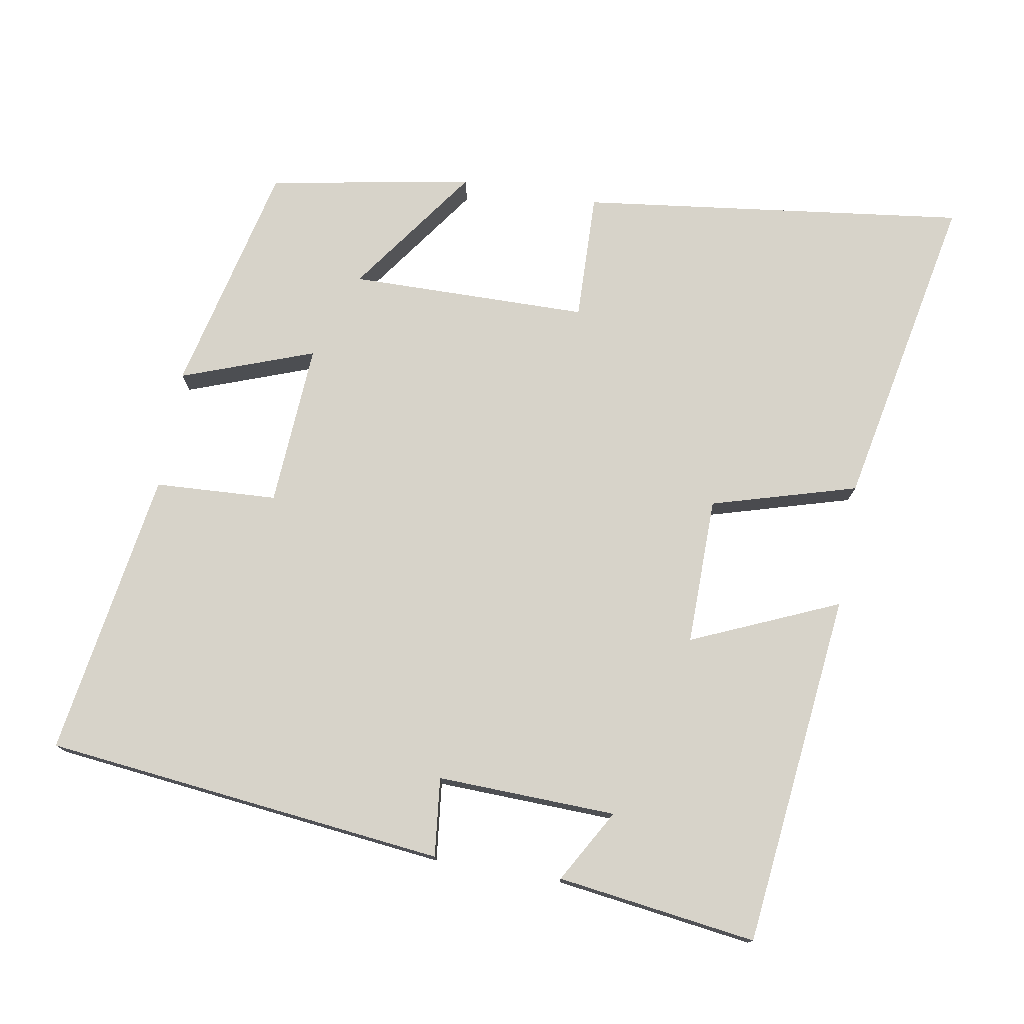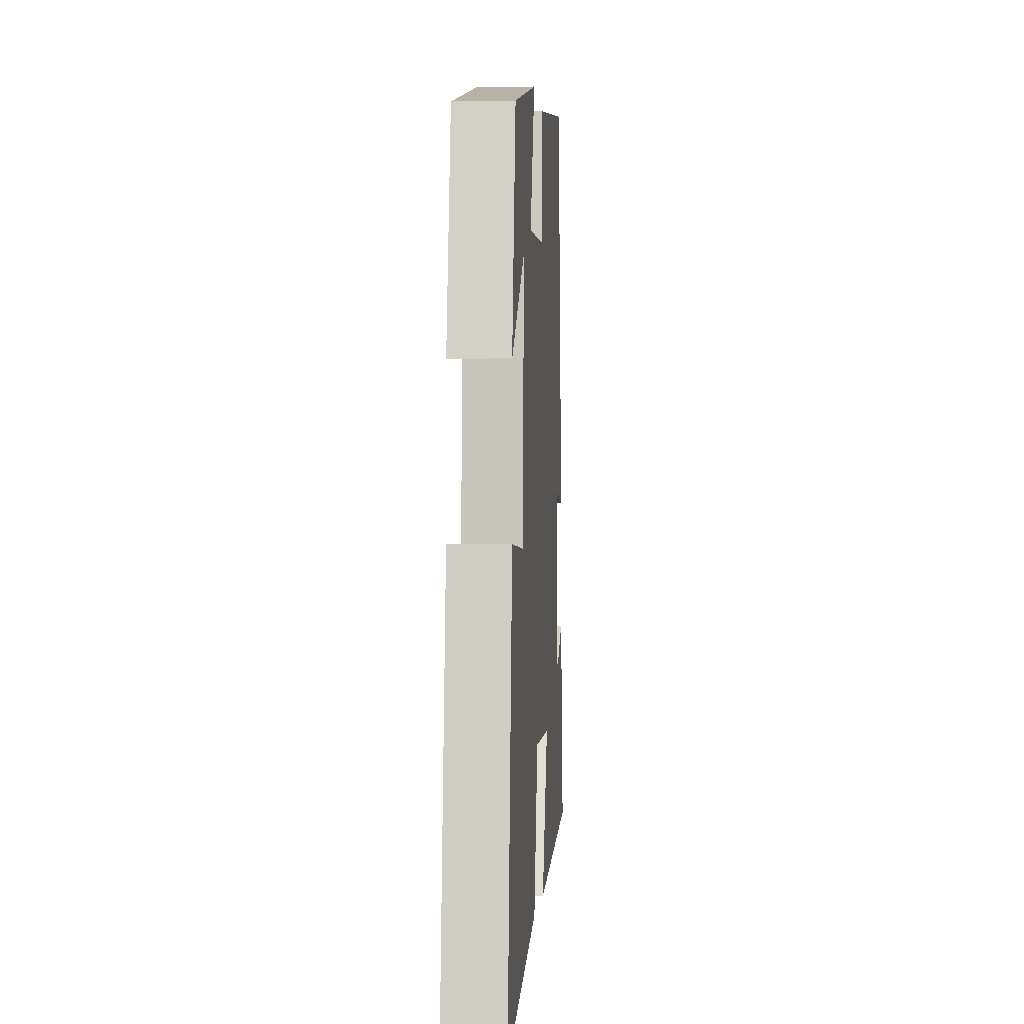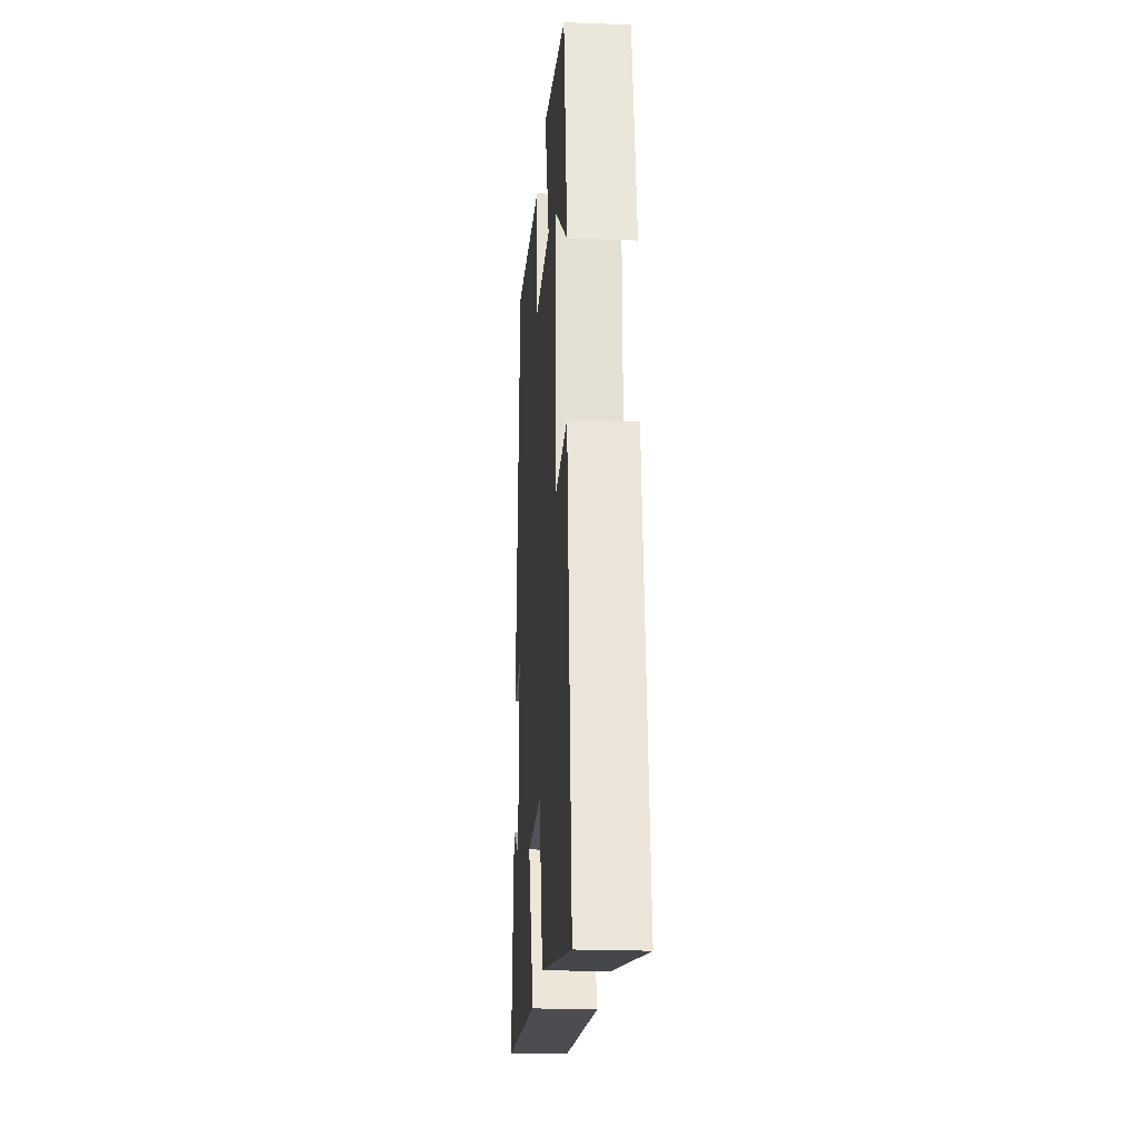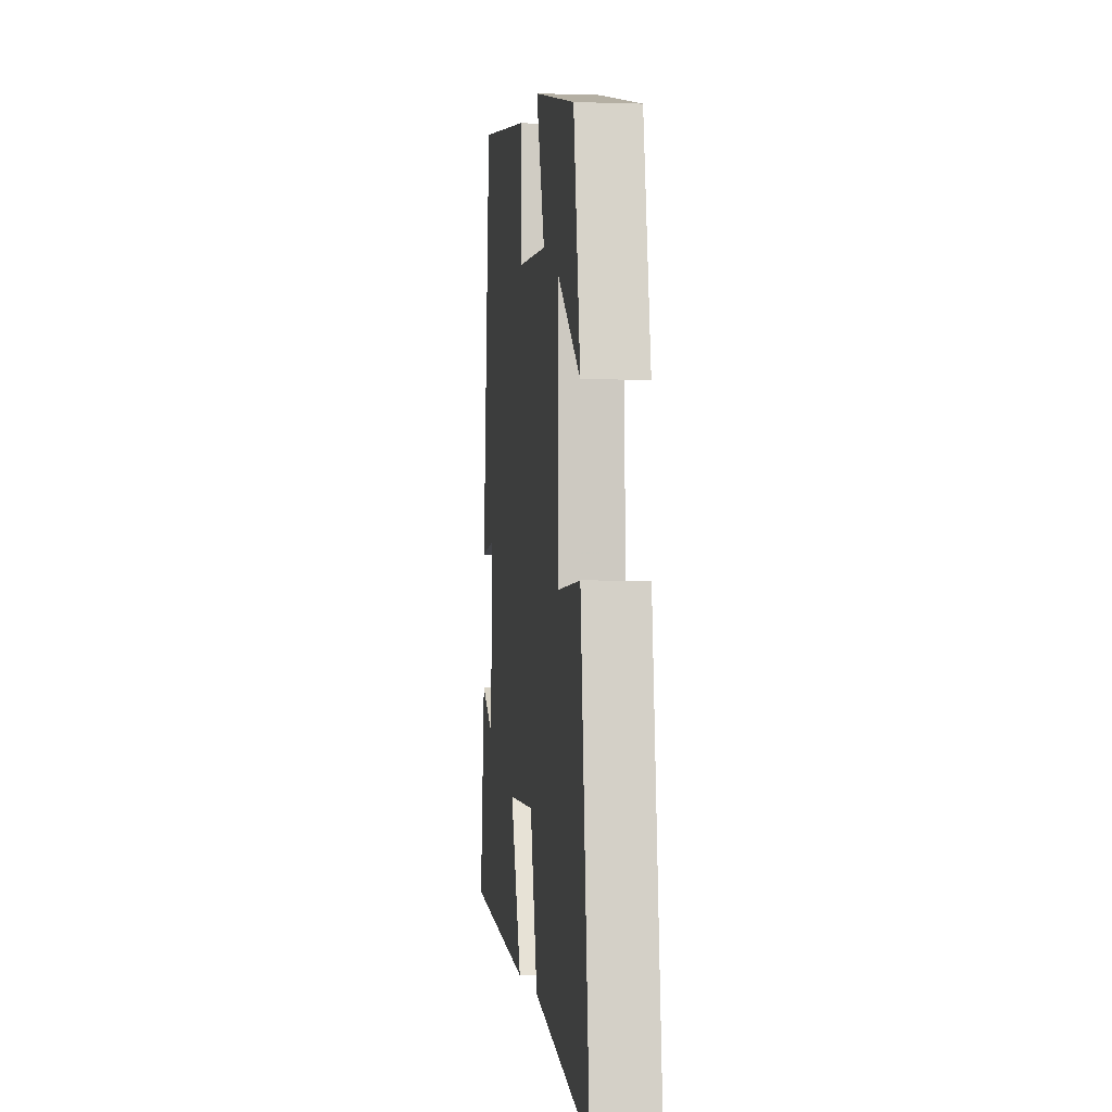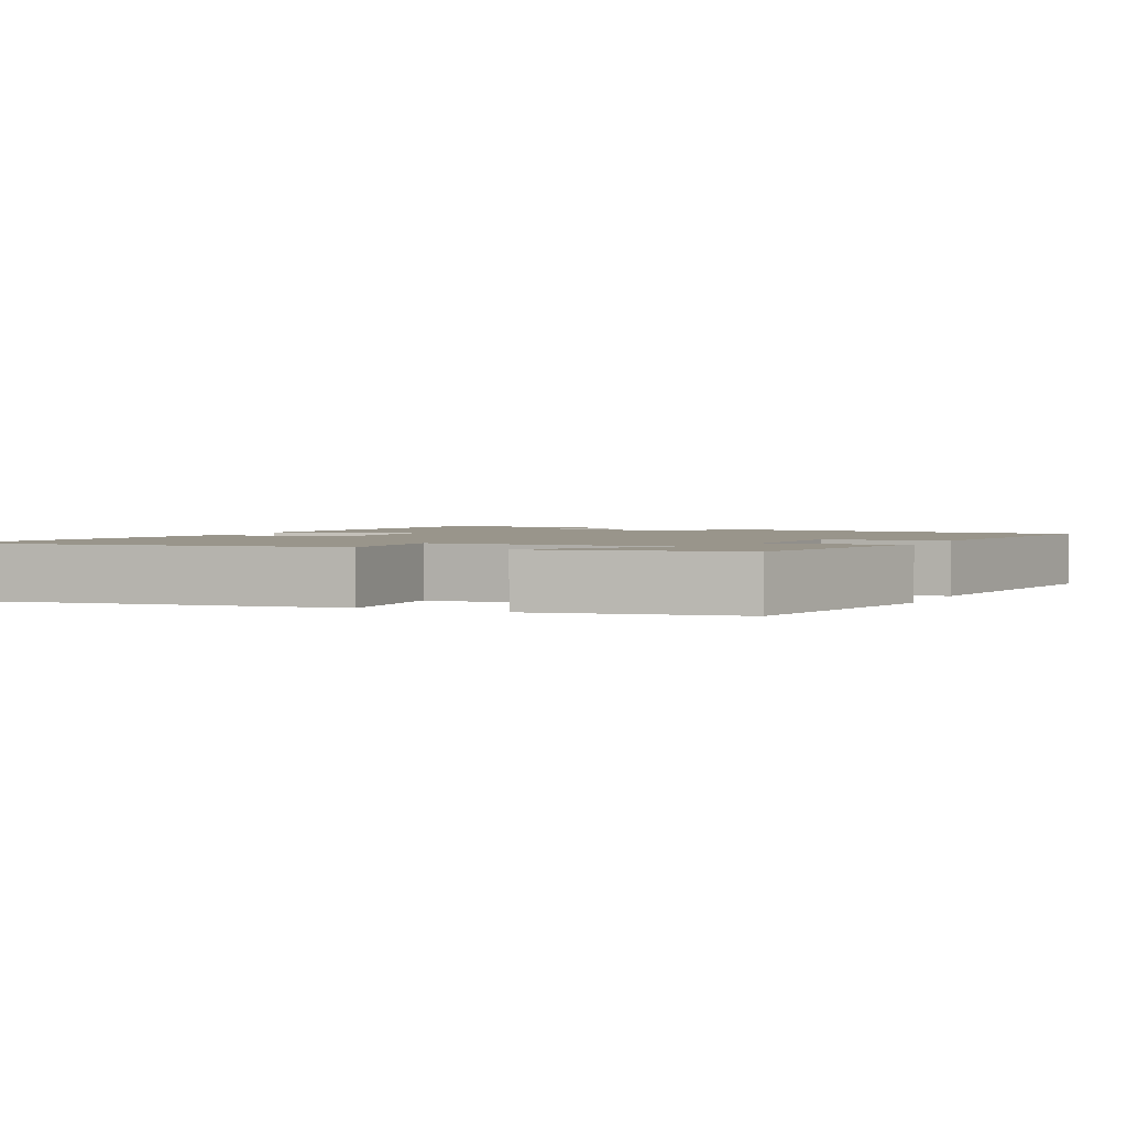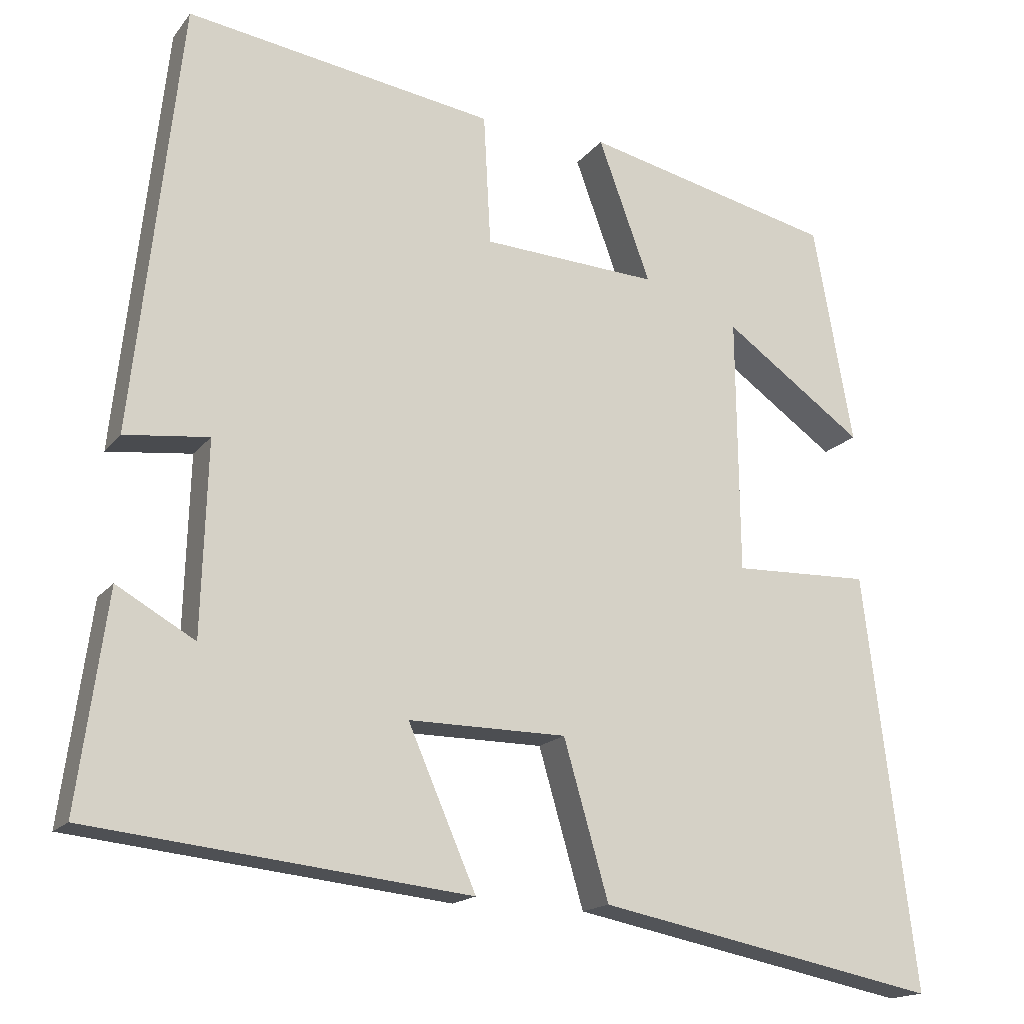
<metadata>
{"format":"obj","ext":"obj","renderer":"f3d","projection":"perspective","resolution":1024,"background":"white","views":[{"elev":76.2,"azim":99.8,"up":"+Y"},{"elev":-0.9,"azim":-85.9,"up":"+Z"},{"elev":-21.9,"azim":-93.9,"up":"+Z"},{"elev":-2.1,"azim":-96.9,"up":"+Z"},{"elev":2.2,"azim":-65.5,"up":"+Y"},{"elev":-16.5,"azim":155.4,"up":"+Z"}]}
</metadata>
<code>
v 0.538 0.07 -0.446
v 0.048 0.07 -0.5
v 0.136 0.07 -0.297
v -0.068 0.07 -0.299
v -0.126 0.07 -0.5
v -0.567 0.07 -0.588
v -0.5 0.07 -0.054
v -0.324 0.07 -0.059
v -0.32 0.07 0.271
v -0.5 0.07 0.142
v -0.449 0.07 0.424
v -0.127 0.07 0.5
v -0.194 0.07 0.317
v 0.032 0.07 0.331
v 0.041 0.07 0.5
v 0.438 0.07 0.563
v 0.5 0.07 0.008
v 0.391 0.07 0.02
v 0.399 0.07 -0.228
v 0.5 0.07 -0.17
v 0.538 0 -0.446
v 0.048 0 -0.5
v 0.136 0 -0.297
v -0.068 0 -0.299
v -0.126 0 -0.5
v -0.567 0 -0.588
v -0.5 0 -0.054
v -0.324 0 -0.059
v -0.32 0 0.271
v -0.5 0 0.142
v -0.449 0 0.424
v -0.127 0 0.5
v -0.194 0 0.317
v 0.032 0 0.331
v 0.041 0 0.5
v 0.438 0 0.563
v 0.5 0 0.008
v 0.391 0 0.02
v 0.399 0 -0.228
v 0.5 0 -0.17
f 19 20 1 2
f 18 19 2 3
f 16 17 18
f 15 16 18
f 14 15 18
f 18 3 4
f 14 18 4
f 13 14 4
f 11 12 13
f 9 10 11
f 9 11 13
f 13 4 5
f 9 13 5
f 8 9 5
f 5 6 7 8
f 22 21 40 39
f 23 22 39 38
f 38 37 36
f 38 36 35
f 38 35 34
f 24 23 38
f 24 38 34
f 24 34 33
f 33 32 31
f 31 30 29
f 33 31 29
f 25 24 33
f 25 33 29
f 25 29 28
f 28 27 26 25
f 1 21 22 2
f 2 22 23 3
f 3 23 24 4
f 4 24 25 5
f 5 25 26 6
f 6 26 27 7
f 7 27 28 8
f 8 28 29 9
f 9 29 30 10
f 10 30 31 11
f 11 31 32 12
f 12 32 33 13
f 13 33 34 14
f 14 34 35 15
f 15 35 36 16
f 16 36 37 17
f 17 37 38 18
f 18 38 39 19
f 19 39 40 20
f 20 40 21 1

</code>
